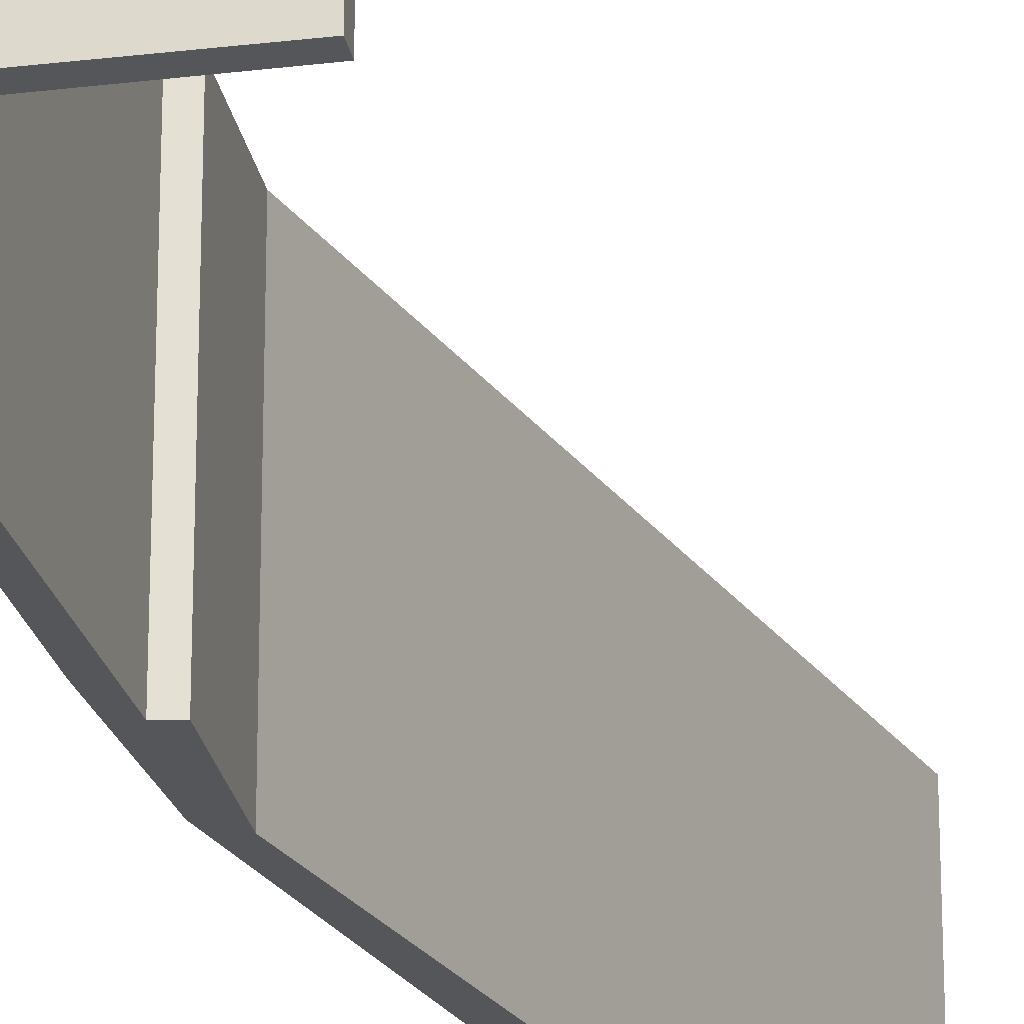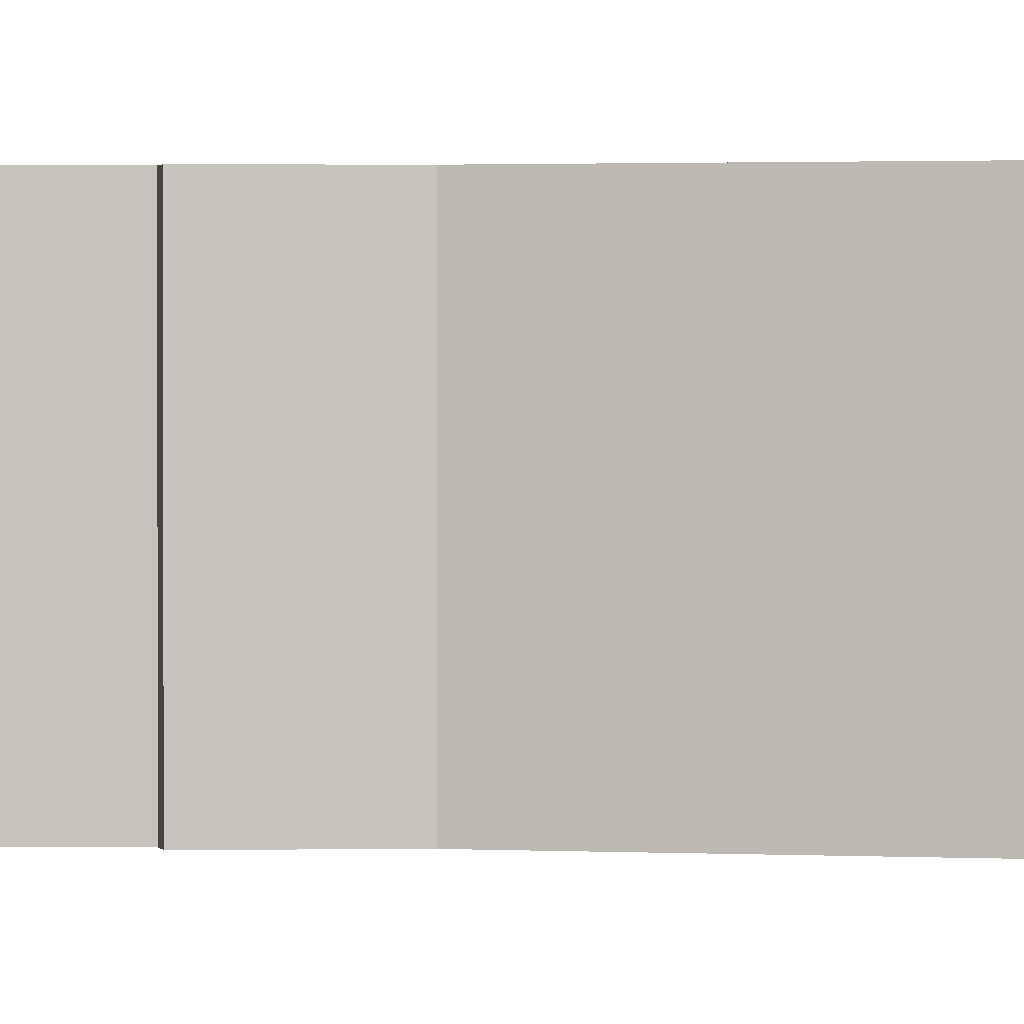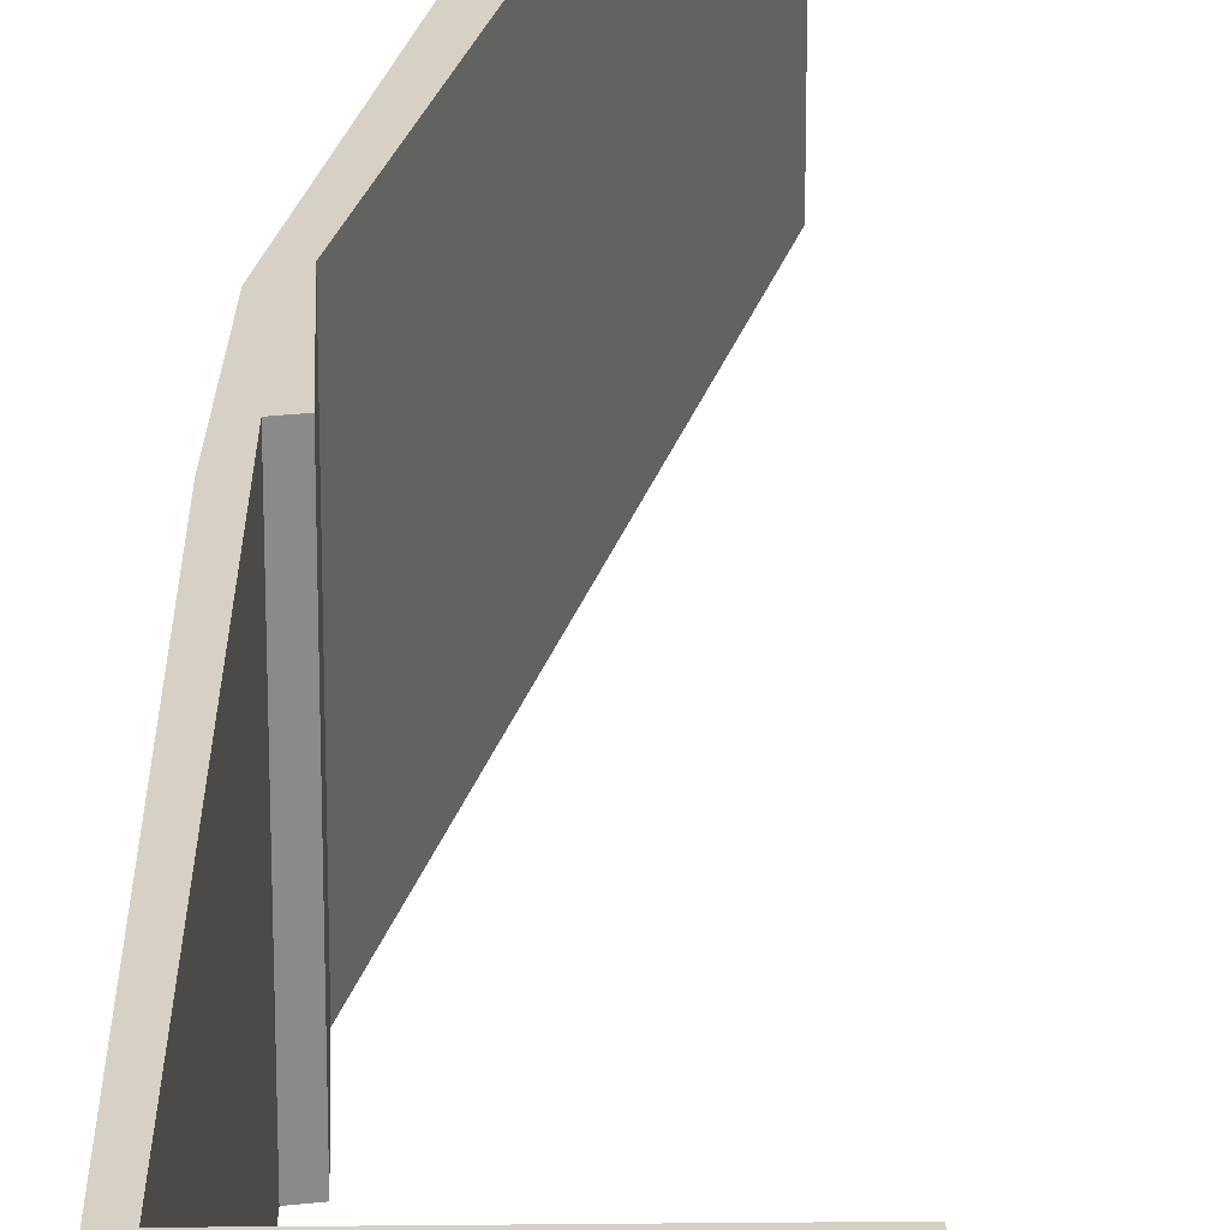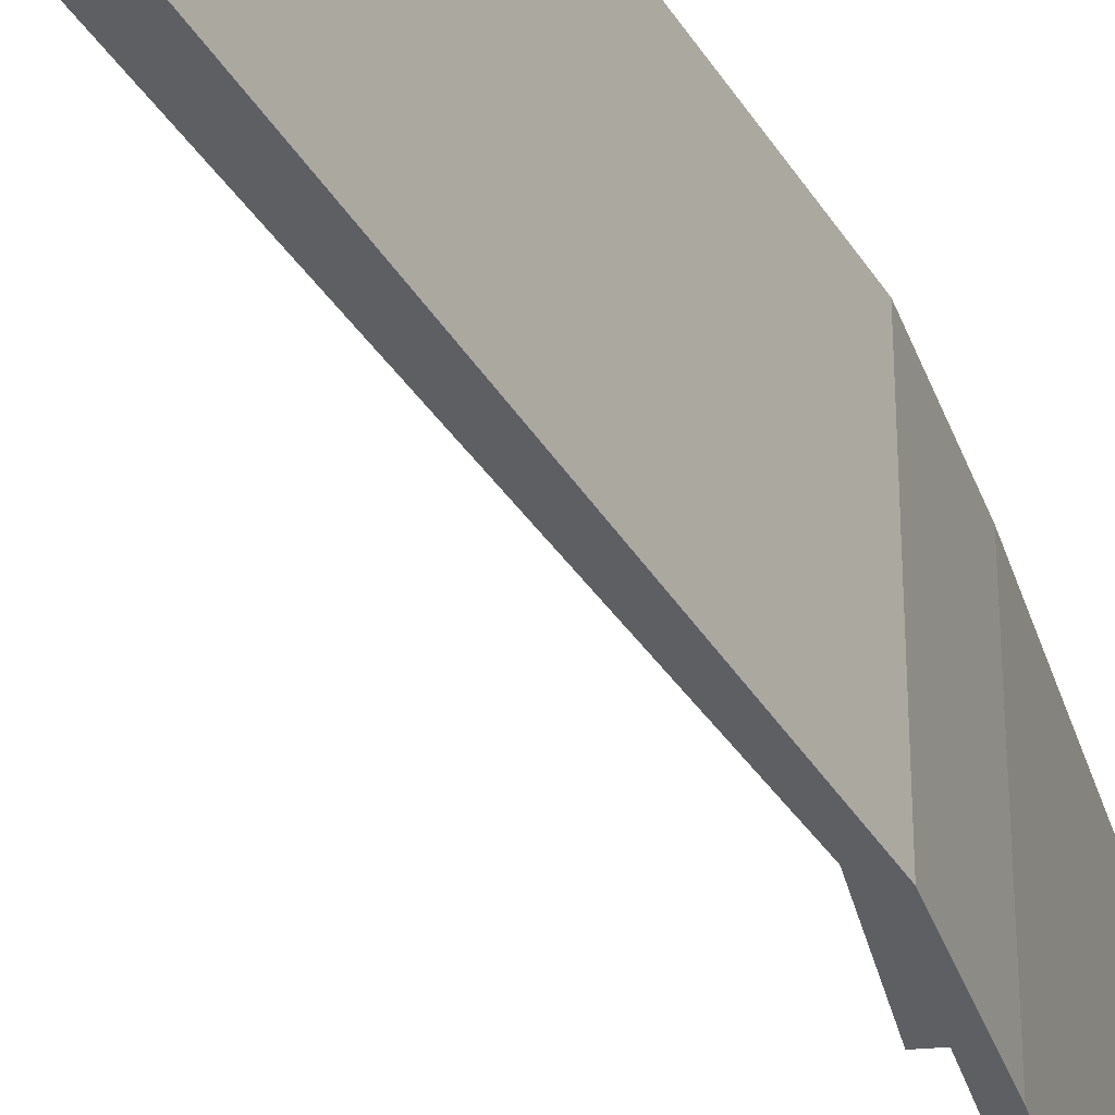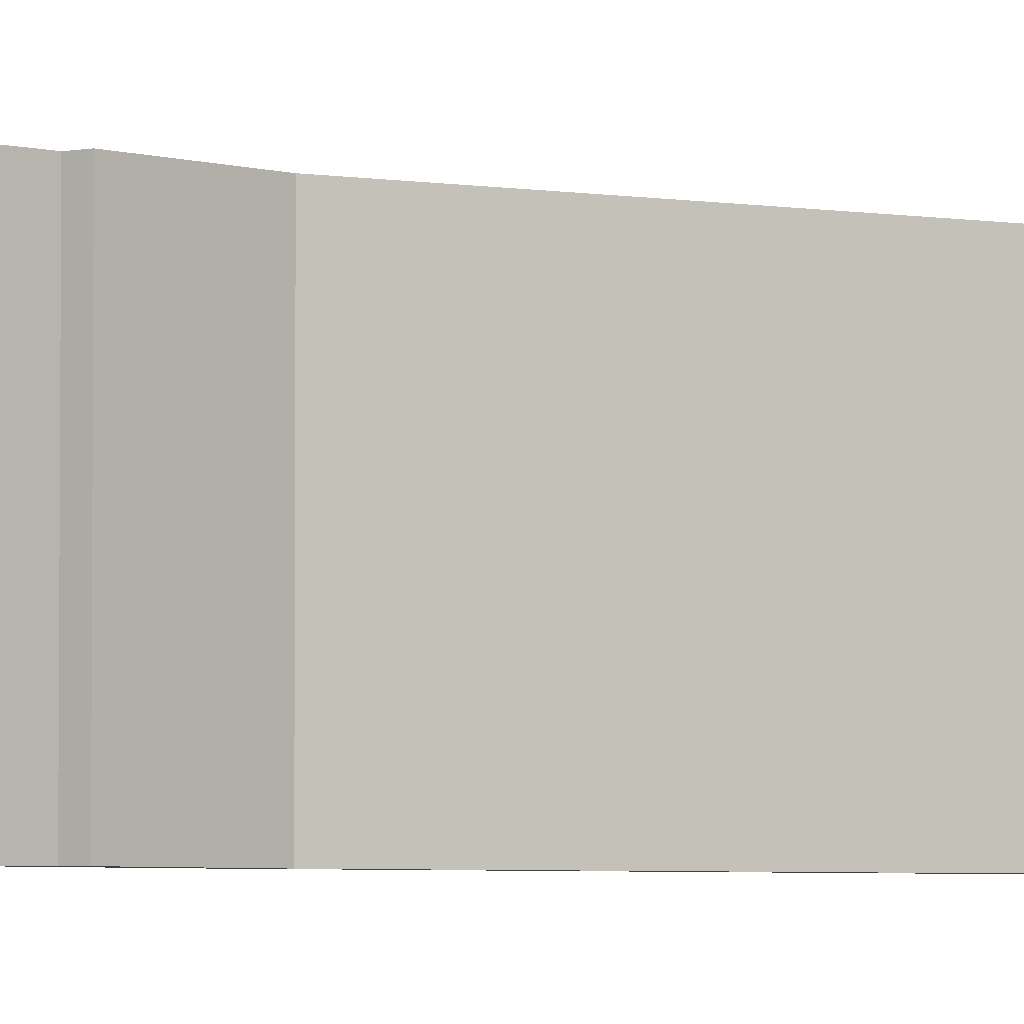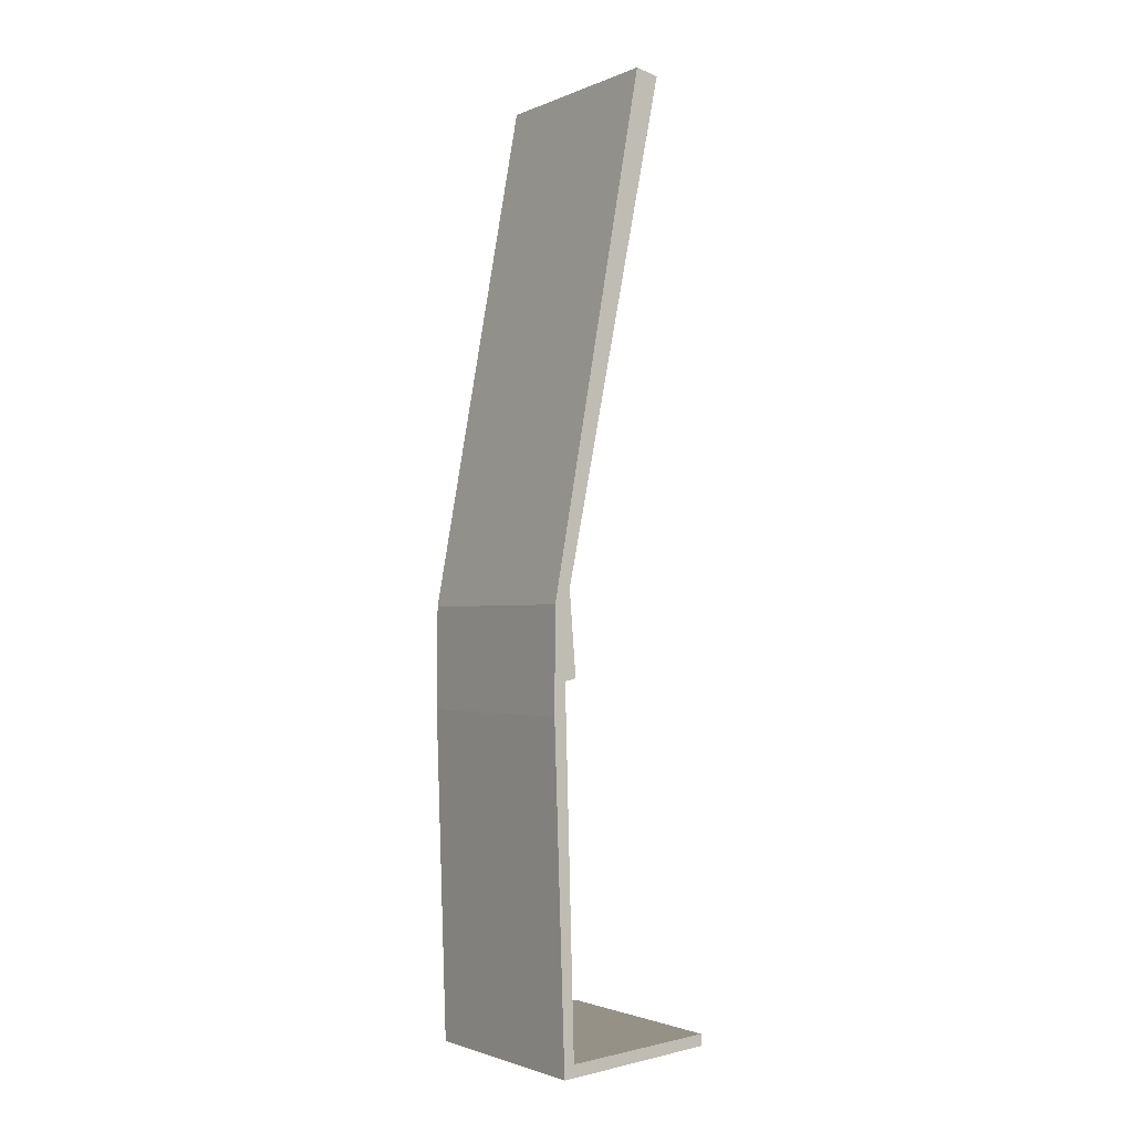
<metadata>
{"format":"obj","ext":"obj","renderer":"f3d","projection":"perspective","resolution":1024,"background":"white","views":[{"elev":-25.2,"azim":-164.9,"up":"+Y"},{"elev":1.2,"azim":-88.6,"up":"+Y"},{"elev":26.9,"azim":-177.0,"up":"+Y"},{"elev":-40.4,"azim":18.6,"up":"+Y"},{"elev":-3.8,"azim":-132.5,"up":"+Y"},{"elev":-1.9,"azim":145.0,"up":"+Z"}]}
</metadata>
<code>
v  0.017 3.7 0.204
v  2.677 3.7 0.024
v  0 3.7 2.266e-16
v  2.864 3.7 -0.212
v  1.363 3.7 16.65
v  3.05 3.7 7.521
v  0.943 3.7 16.56
v  2.763 3.7 7.783
v  2.643 3.7 6.309
v  2.852 3.7 6.261
v  3.063 3.7 5.689
v  0 0 0
v  0.017 -1.249e-17 0.204
v  2.677 -1.47e-18 0.024
v  2.852 -3.834e-16 6.261
v  2.643 -3.863e-16 6.309
v  2.763 -4.766e-16 7.783
v  0.943 -1.014e-15 16.56
v  1.363 -1.019e-15 16.65
v  2.864 1.298e-17 -0.212
v  3.05 -4.605e-16 7.521
v  3.063 -3.484e-16 5.689
g defaultobject
f 1 2 3
f 4 3 2
f 5 6 7
f 8 7 6
f 9 8 6
f 10 9 6
f 11 10 6
f 2 10 11
f 4 2 11
f 12 1 3
f 1 12 13
f 14 10 2
f 10 14 15
f 16 8 9
f 8 16 17
f 17 7 8
f 7 17 18
f 13 2 1
f 2 13 14
f 18 5 7
f 5 18 19
f 15 9 10
f 9 15 16
f 20 3 4
f 3 20 12
f 19 6 5
f 6 19 21
f 21 11 6
f 11 21 22
f 22 4 11
f 4 22 20
f 18 21 19
f 21 18 17
f 21 17 16
f 21 16 15
f 15 22 21
f 22 15 14
f 22 14 20
f 20 14 13
f 20 13 12

</code>
